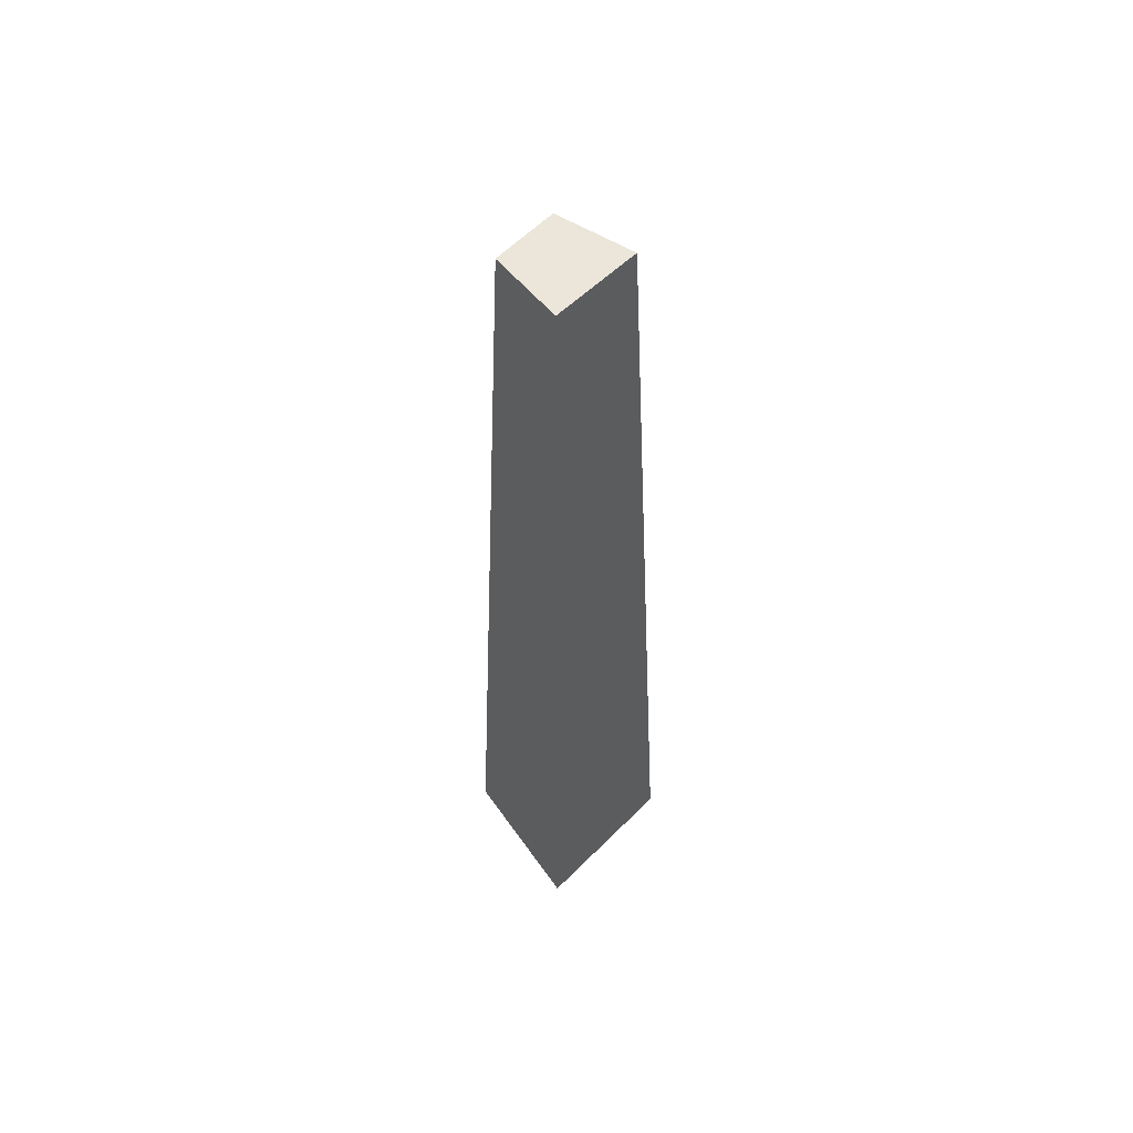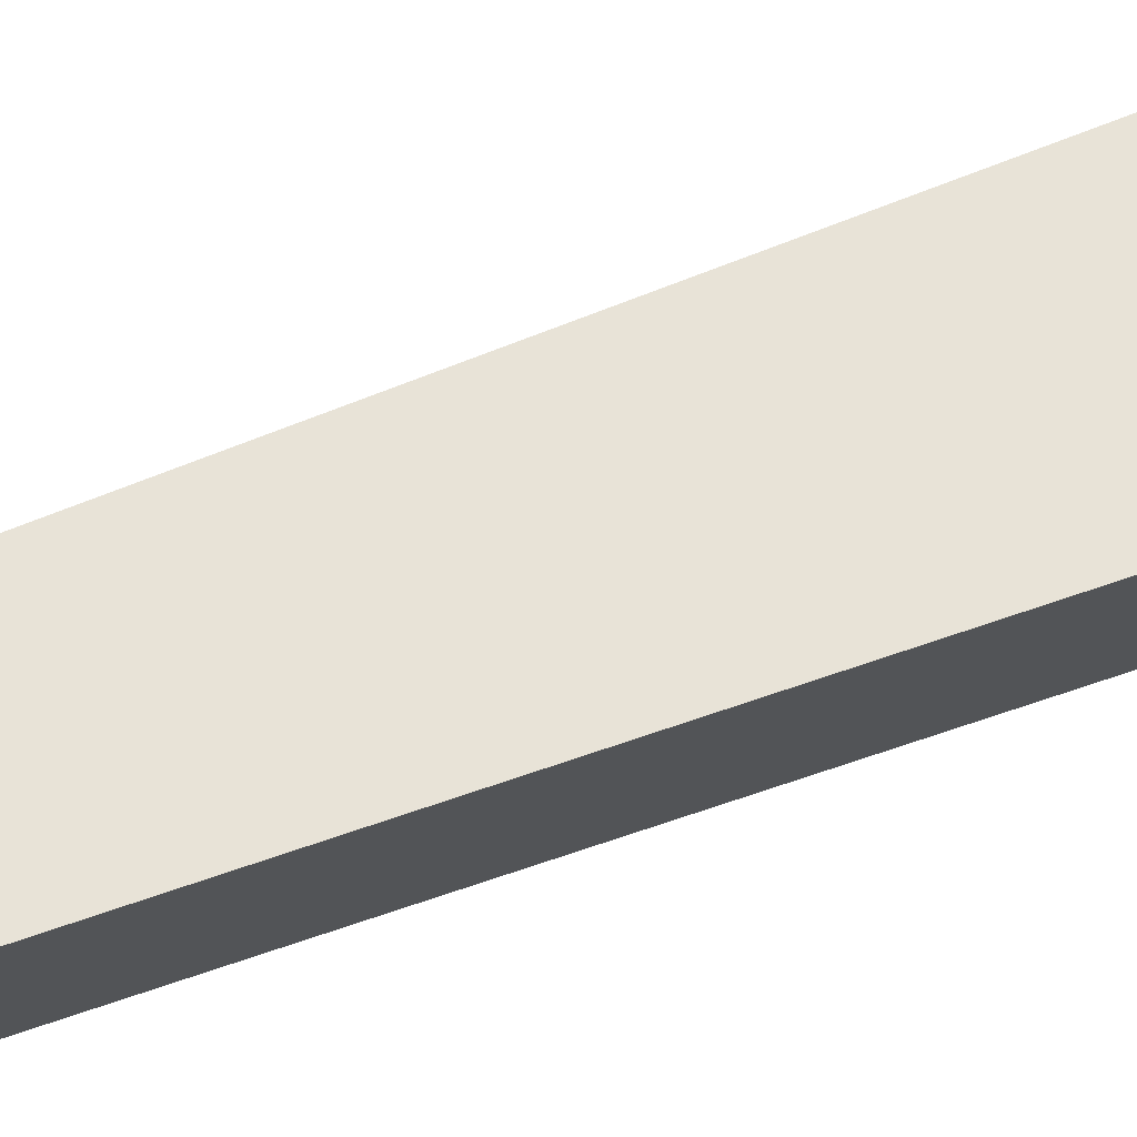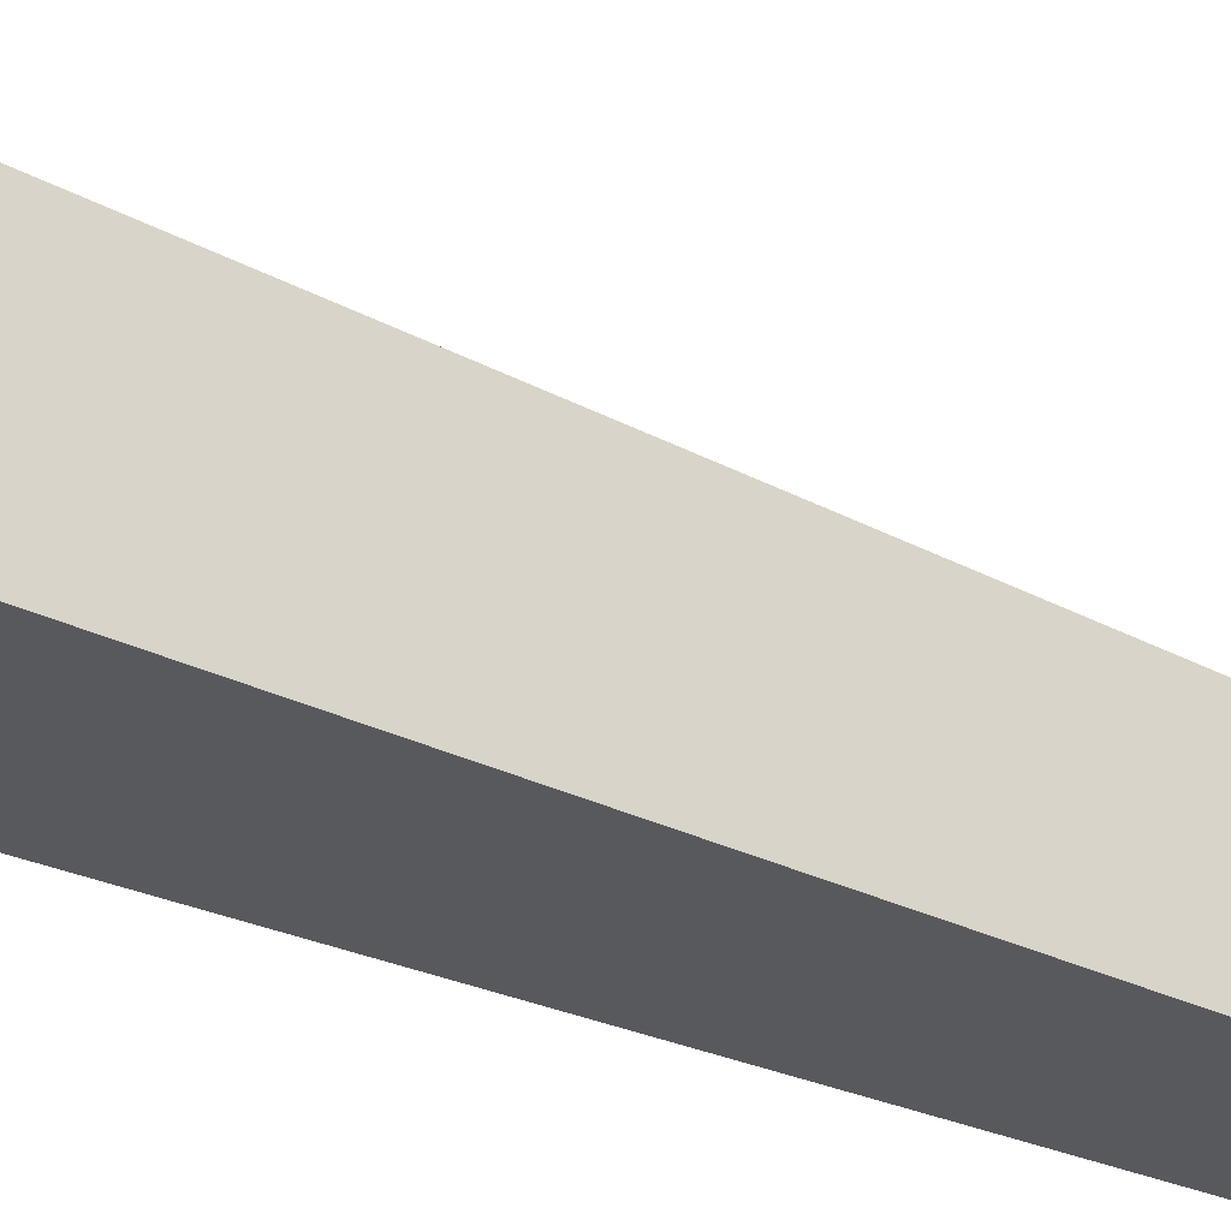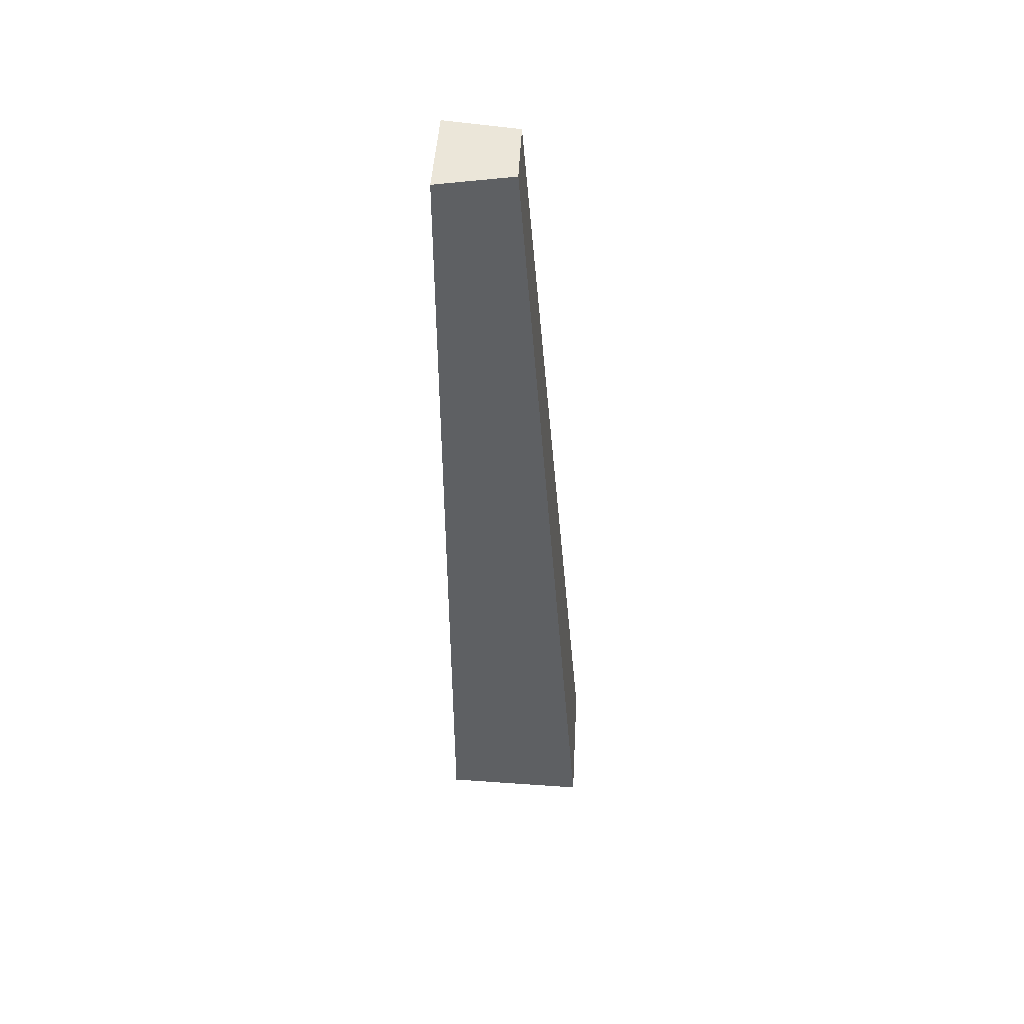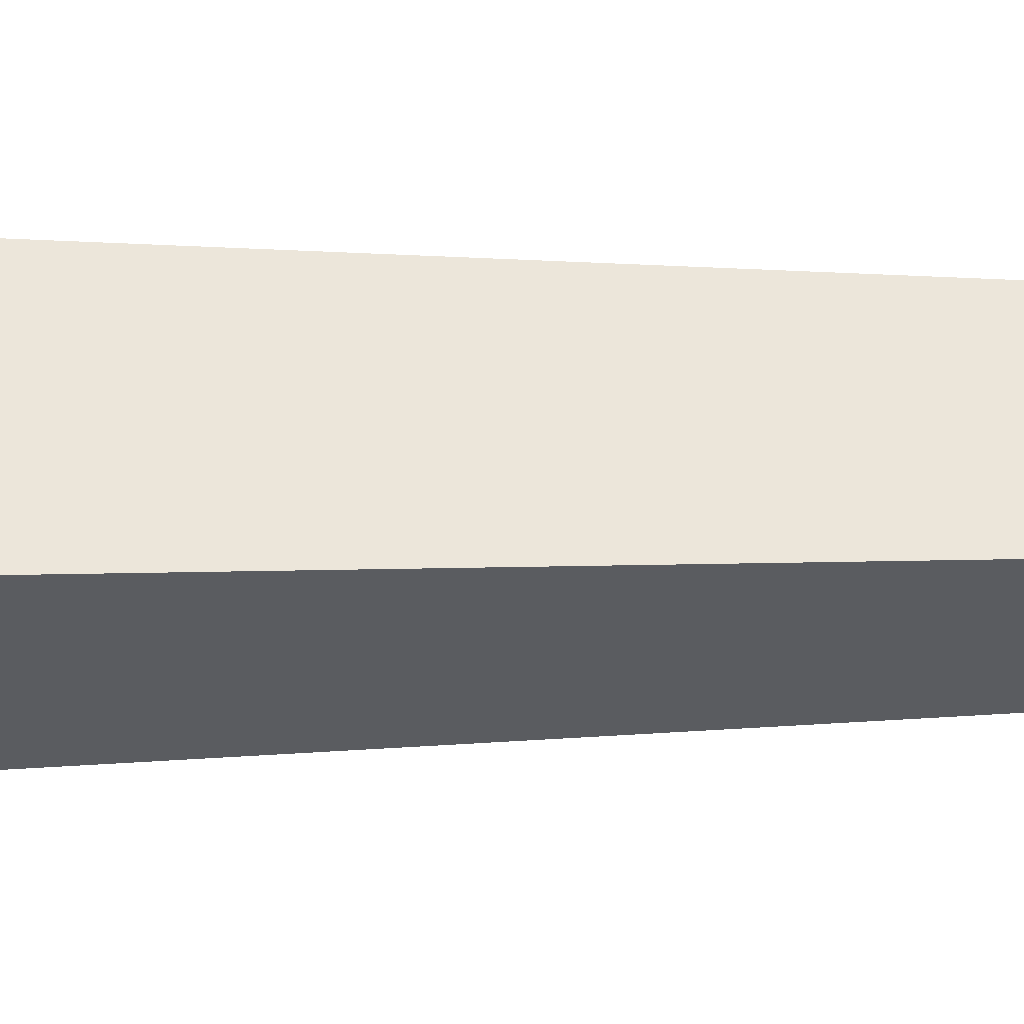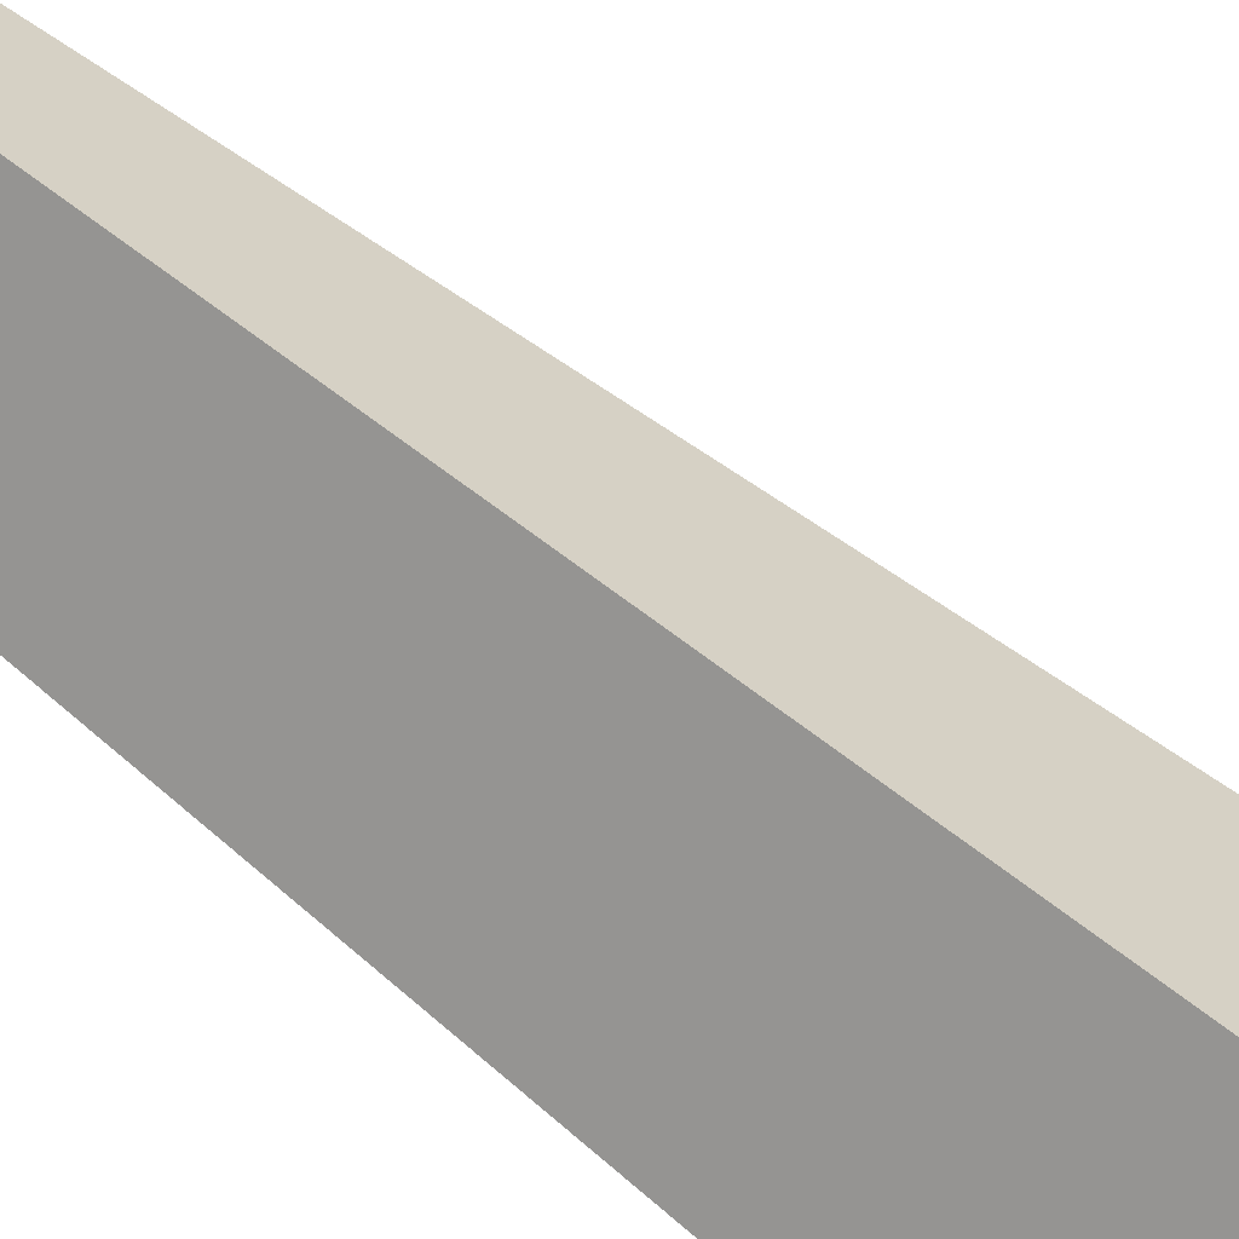
<metadata>
{"format":"obj","ext":"obj","renderer":"f3d","projection":"perspective","resolution":1024,"background":"white","views":[{"elev":53.7,"azim":-82.9,"up":"+Y"},{"elev":22.6,"azim":-128.8,"up":"+Z"},{"elev":-72.4,"azim":73.2,"up":"+Z"},{"elev":52.8,"azim":57.0,"up":"+Y"},{"elev":1.1,"azim":89.8,"up":"+Z"},{"elev":77.0,"azim":-49.8,"up":"+Z"}]}
</metadata>
<code>
g Birch_Tree_crk_m_02_Collider
v -0 0 -0.2593
v -0.2488 -0 -0.04282
v 0.03007 -0 0.1598
v 0.225 0 -0.09589
v -0.09635 2.038 0.07915
v -0.2493 2.031 -0.03788
v -0.1364 2.036 -0.1536
v -0.02279 2.041 -0.07092
f 1 7 8 4
f 2 3 5 6
f 4 8 5 3
f 2 6 7 1
f 5 8 7 6

</code>
